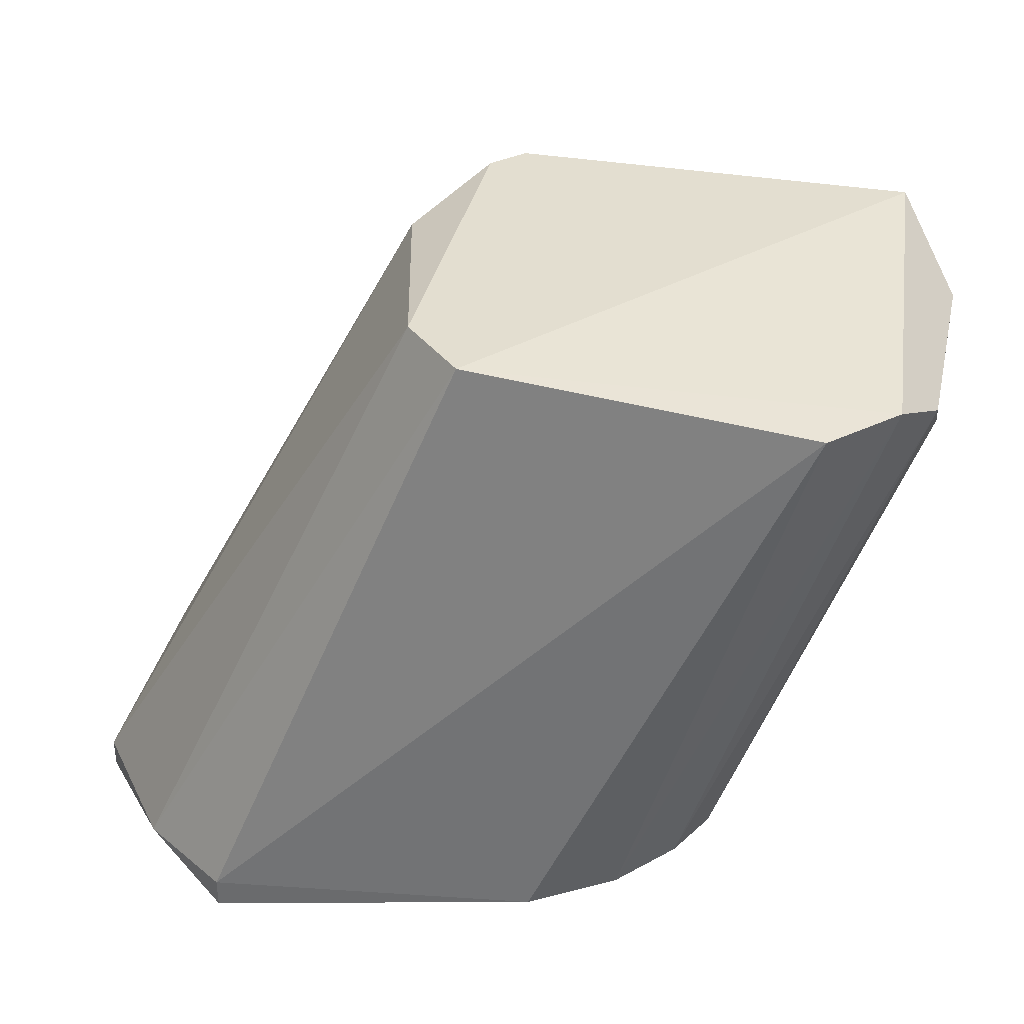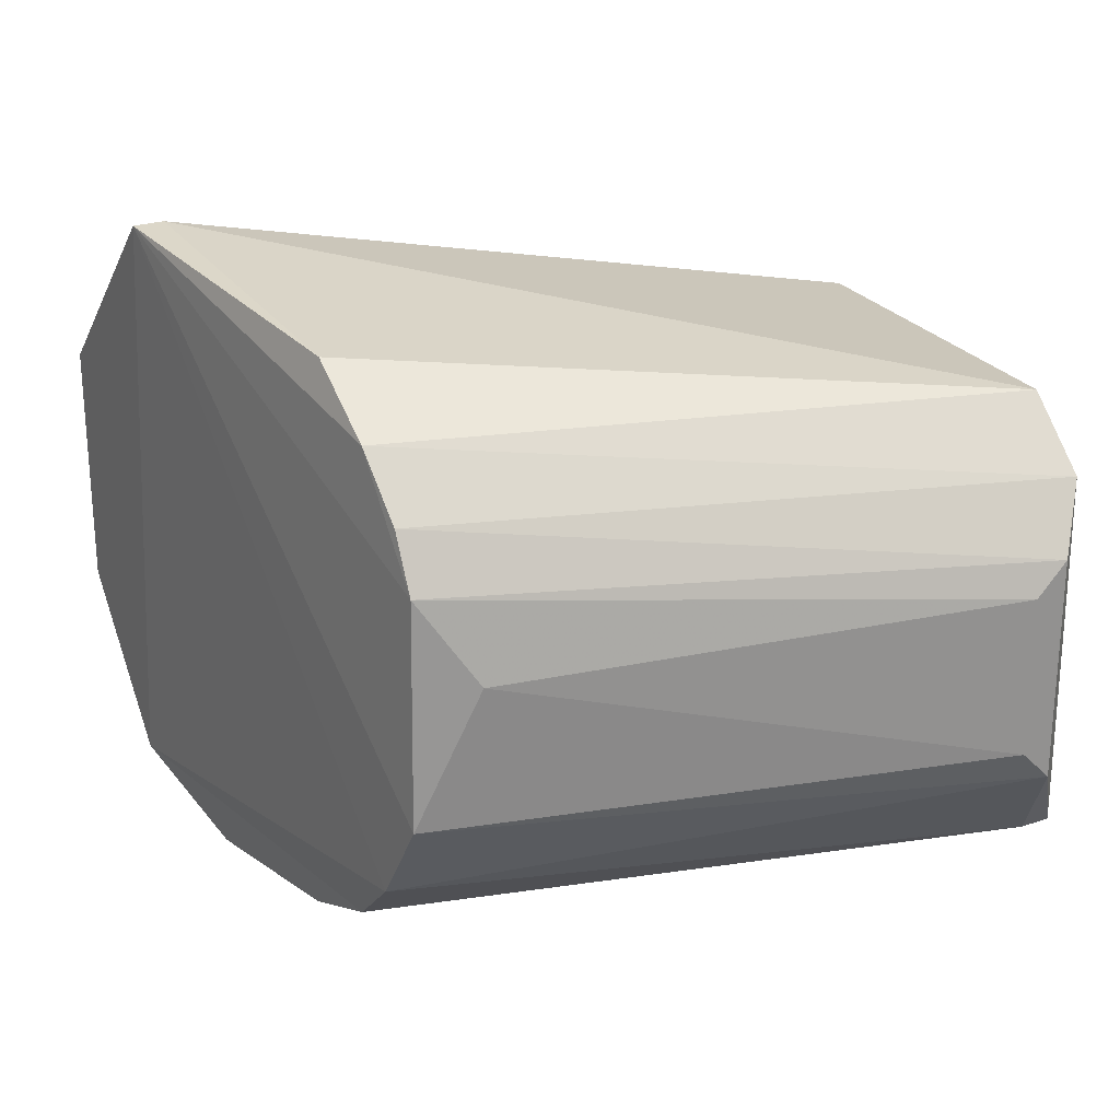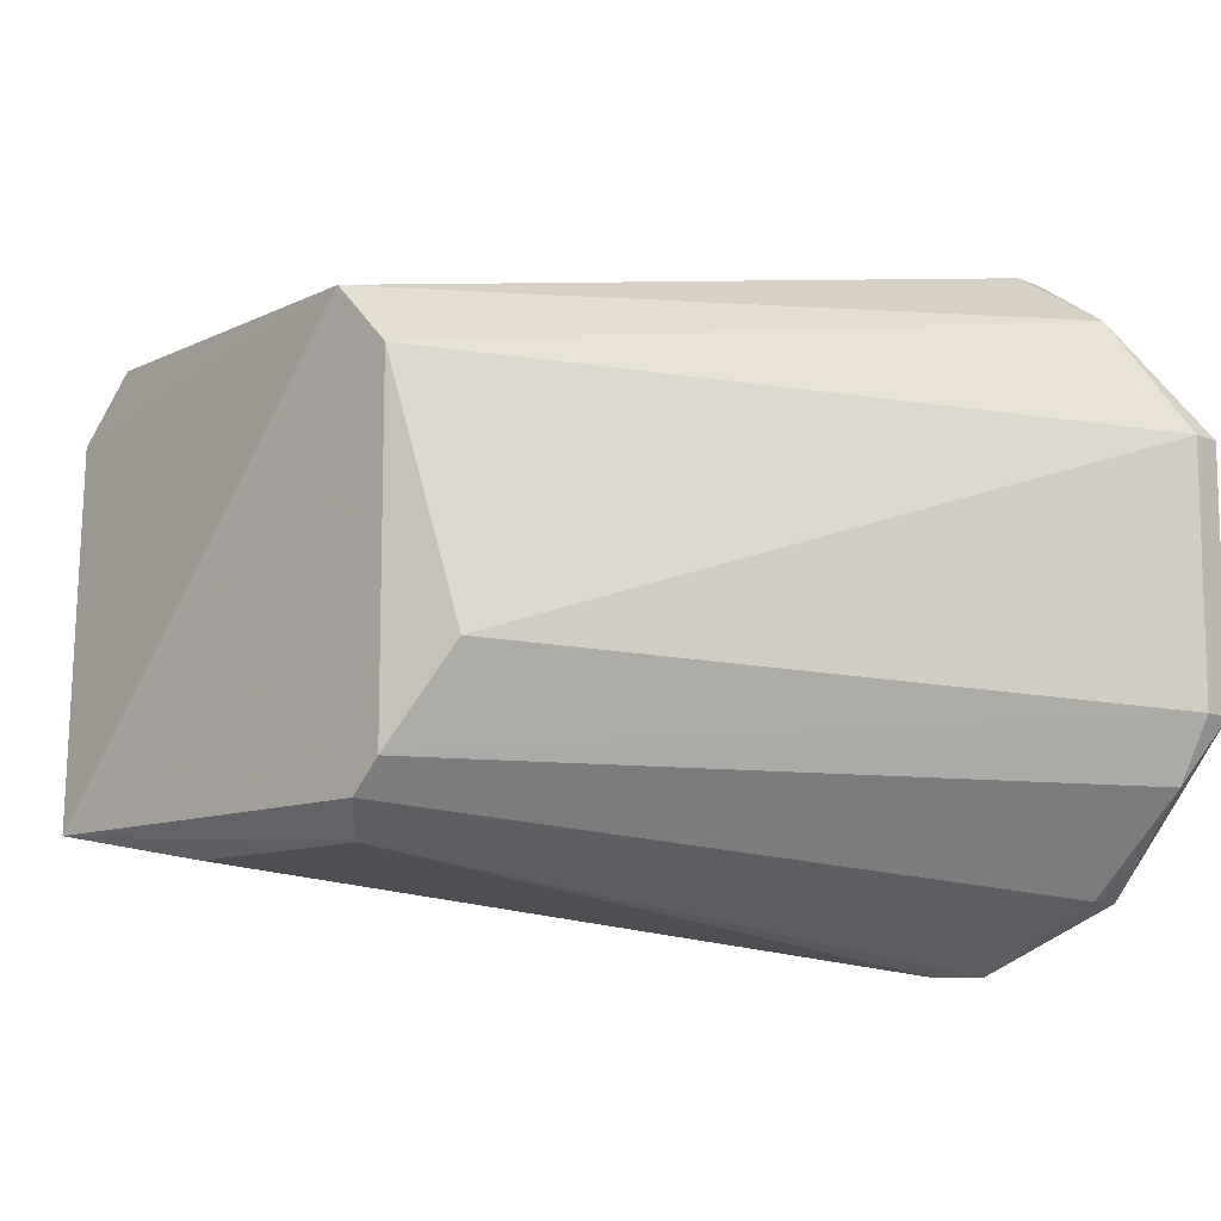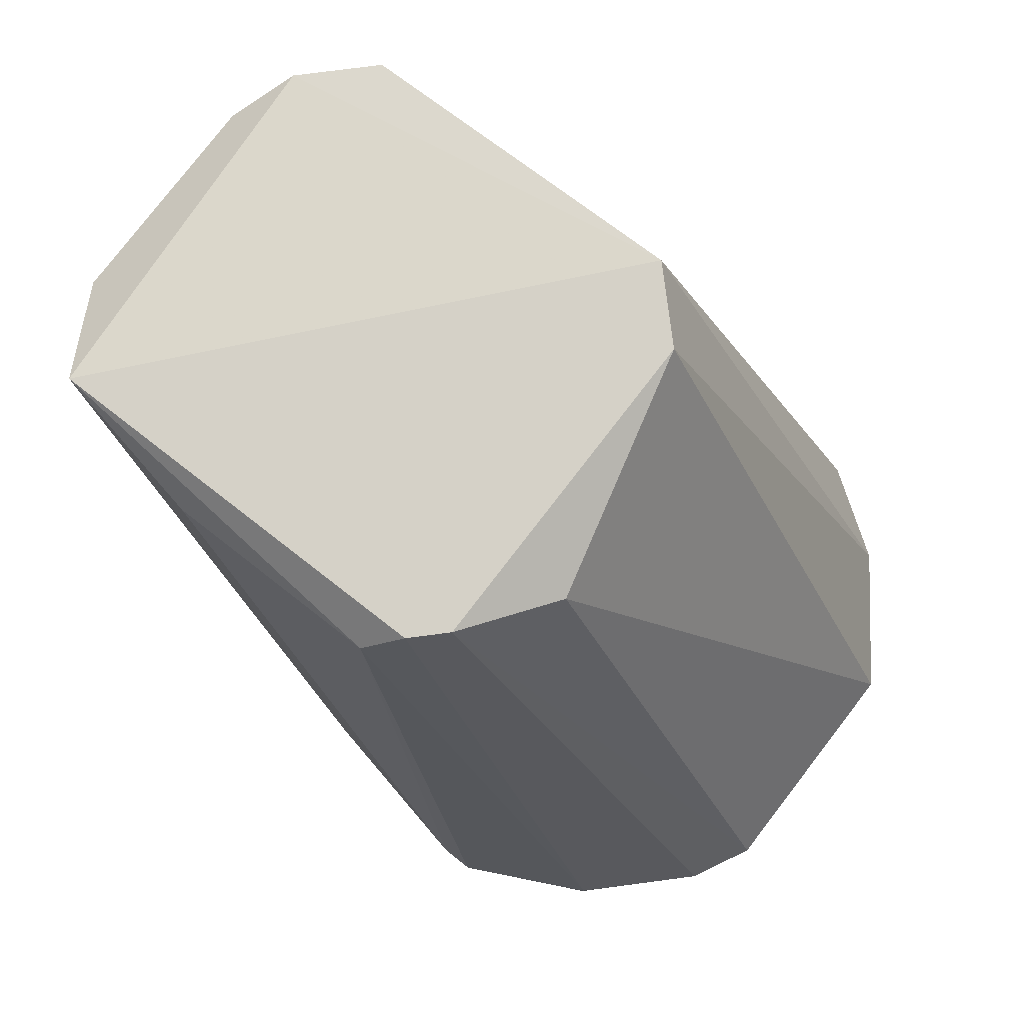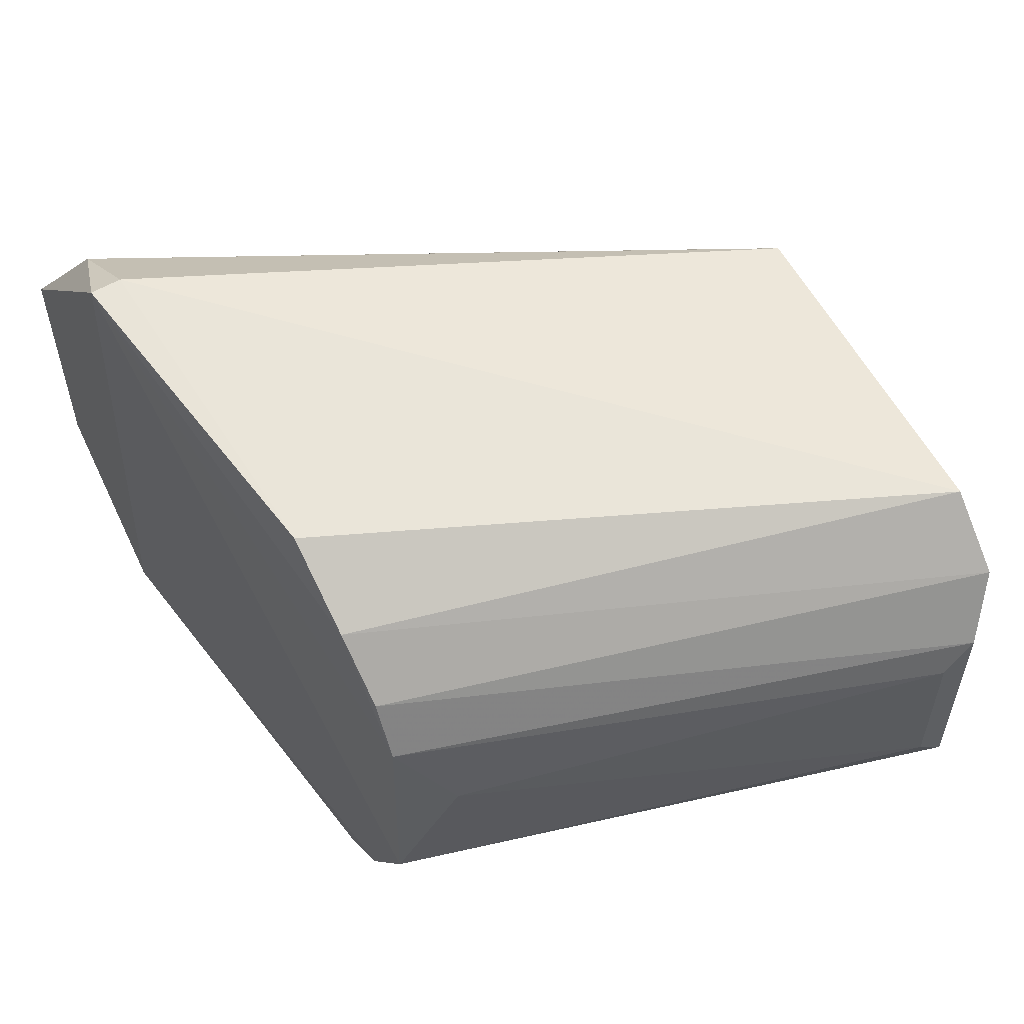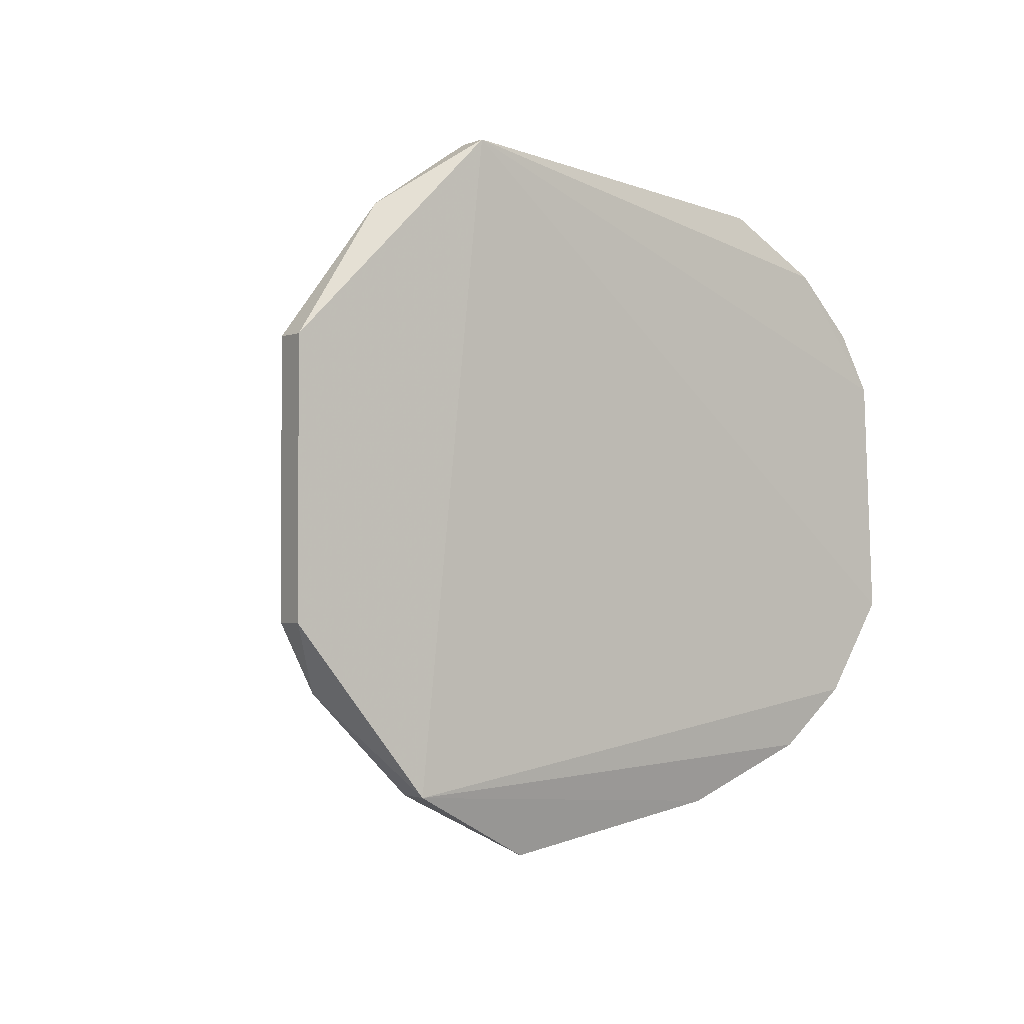
<metadata>
{"format":"obj","ext":"obj","renderer":"f3d","projection":"perspective","resolution":1024,"background":"white","views":[{"elev":35.9,"azim":12.7,"up":"+Y"},{"elev":24.1,"azim":59.8,"up":"+Z"},{"elev":-11.0,"azim":-135.5,"up":"+Z"},{"elev":79.6,"azim":-142.3,"up":"+Y"},{"elev":56.1,"azim":57.9,"up":"+Z"},{"elev":-1.5,"azim":-33.5,"up":"+Z"}]}
</metadata>
<code>
v -0.02204 -0.003319 -0.005706
v -0.03536 -0.0477 -0.01903
v -0.03092 -0.0477 0.02314
v 0.004818 -0.04539 -0.007154
v -0.01317 -0.001097 0.01647
v -0.04424 -0.04547 0.009821
v -0.007292 -0.04498 0.02042
v 0.01346 -0.001097 -0.01458
v -0.02426 -0.04326 -0.02346
v -0.01538 -0.001097 -0.01458
v 0.01124 -0.003319 0.01647
v 0.004464 -0.04497 0.008654
v -0.04424 -0.04547 -0.007923
v -0.003174 -0.04539 -0.01716
v 0.0179 -0.007761 0.005378
v 0.0179 -0.005535 -0.007923
v -0.0176 -0.001097 0.01203
v -0.01317 -0.003319 -0.0168
v -0.03758 -0.04547 0.0187
v -0.04424 -0.0477 0.009821
v -0.01121 -0.045 -0.02077
v 0.002459 -0.04491 0.01253
v -0.04202 -0.04547 -0.01236
v 0.002426 -0.003922 -0.01674
v 0.000977 -0.04562 -0.01329
v 0.01568 -0.003319 0.01203
v -0.03536 -0.04547 -0.01903
v -0.03092 -0.04547 0.02314
v -0.001337 -0.0451 0.0166
v 0.006752 -0.04133 0.002822
v 0.0179 -0.007761 -0.005706
v -0.0176 -0.001097 -0.01236
v 0.01346 -0.003319 -0.01458
v -0.04424 -0.0477 -0.007923
v -0.02648 -0.04547 -0.02346
v 0.0179 -0.005535 0.0076
f 26 22 36
f 5 8 10
f 3 4 12
f 6 1 13
f 1 6 17
f 5 10 17
f 10 8 18
f 5 17 19
f 17 6 19
f 2 3 20
f 6 13 20
f 3 19 20
f 19 6 20
f 9 8 21
f 14 2 21
f 8 9 24
f 9 18 24
f 18 8 24
f 3 2 25
f 4 3 25
f 2 14 25
f 16 4 25
f 8 5 26
f 5 11 26
f 10 18 27
f 2 23 27
f 3 7 28
f 11 5 28
f 7 11 28
f 19 3 28
f 5 19 28
f 7 3 29
f 11 7 29
f 3 12 29
f 12 22 29
f 26 11 29
f 22 26 29
f 12 4 30
f 15 12 30
f 4 16 31
f 16 15 31
f 30 4 31
f 15 30 31
f 13 1 32
f 1 17 32
f 17 10 32
f 23 13 32
f 10 27 32
f 27 23 32
f 8 16 33
f 21 8 33
f 14 21 33
f 25 14 33
f 16 25 33
f 2 20 34
f 20 13 34
f 23 2 34
f 13 23 34
f 18 9 35
f 21 2 35
f 9 21 35
f 2 27 35
f 27 18 35
f 12 15 36
f 16 8 36
f 15 16 36
f 22 12 36
f 8 26 36

</code>
